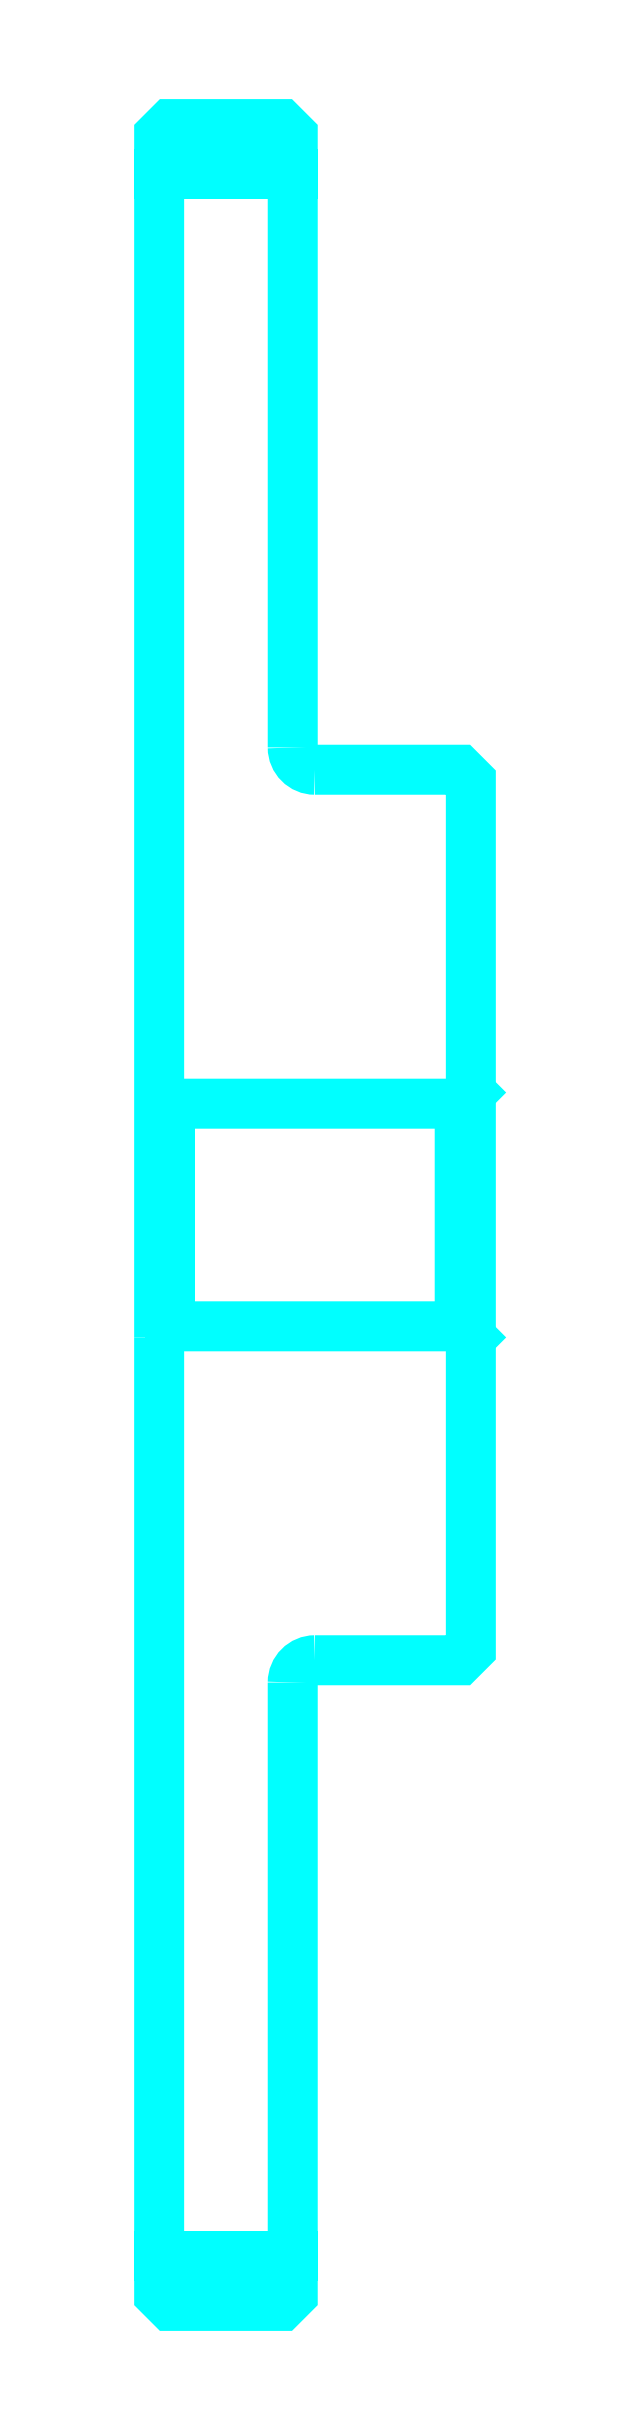
<metadata>
{"format":"dxf","ext":"dxf","renderer":"ezdxf+matplotlib","layout":"modelspace","background":"white","min_lineweight":24,"dpi":150}
</metadata>
<code>
0
SECTION
2
ENTITIES
0
LINE
8
0
10
95.09
20
142.4
30
0
11
101.1
21
142.4
31
0
0
LINE
8
0
10
95.09
20
48.92
30
0
11
101.1
21
48.92
31
0
0
LINE
8
0
10
108.6
20
90.67
30
0
11
109.1
21
90.17
31
0
0
LINE
8
0
10
108.6
20
100.7
30
0
11
109.1
21
101.2
31
0
0
LINE
8
0
10
95.59
20
100.7
30
0
11
95.59
21
90.67
31
0
0
POLYLINE
8
0
66
1
10
0
20
0
30
0
70
2
0
VERTEX
8
0
10
95.09
20
90.17
30
0
70
0
0
VERTEX
8
0
10
95.59
20
90.67
30
0
70
0
0
VERTEX
8
0
10
108.6
20
90.67
30
0
70
0
0
VERTEX
8
0
10
108.6
20
100.7
30
0
70
0
0
VERTEX
8
0
10
95.59
20
100.7
30
0
70
0
0
VERTEX
8
0
10
95.09
20
101.2
30
0
70
0
0
SEQEND
8
0
0
ARC
8
0
10
102.1
20
116.7
30
0
40
1
50
180
51
270
0
ARC
8
0
10
102.1
20
74.67
30
0
40
1
50
90
51
180
0
POLYLINE
8
0
66
1
10
0
20
0
30
0
70
2
0
VERTEX
8
0
10
95.09
20
90.17
30
0
70
0
0
VERTEX
8
0
10
95.09
20
47.17
30
0
70
0
0
VERTEX
8
0
10
95.59
20
46.67
30
0
70
0
0
VERTEX
8
0
10
100.6
20
46.67
30
0
70
0
0
VERTEX
8
0
10
101.1
20
47.17
30
0
70
0
0
VERTEX
8
0
10
101.1
20
74.67
30
0
70
0
0
SEQEND
8
0
0
POLYLINE
8
0
66
1
10
0
20
0
30
0
70
2
0
VERTEX
8
0
10
102.1
20
75.67
30
0
70
0
0
VERTEX
8
0
10
108.6
20
75.67
30
0
70
0
0
VERTEX
8
0
10
109.1
20
76.17
30
0
70
0
0
VERTEX
8
0
10
109.1
20
115.2
30
0
70
0
0
VERTEX
8
0
10
108.6
20
115.7
30
0
70
0
0
VERTEX
8
0
10
102.1
20
115.7
30
0
70
0
0
SEQEND
8
0
0
POLYLINE
8
0
66
1
10
0
20
0
30
0
70
2
0
VERTEX
8
0
10
101.1
20
116.7
30
0
70
0
0
VERTEX
8
0
10
101.1
20
144.2
30
0
70
0
0
VERTEX
8
0
10
100.6
20
144.7
30
0
70
0
0
VERTEX
8
0
10
95.59
20
144.7
30
0
70
0
0
VERTEX
8
0
10
95.09
20
144.2
30
0
70
0
0
VERTEX
8
0
10
95.09
20
90.17
30
0
70
0
0
SEQEND
8
0
0
ENDSEC
0
EOF

</code>
